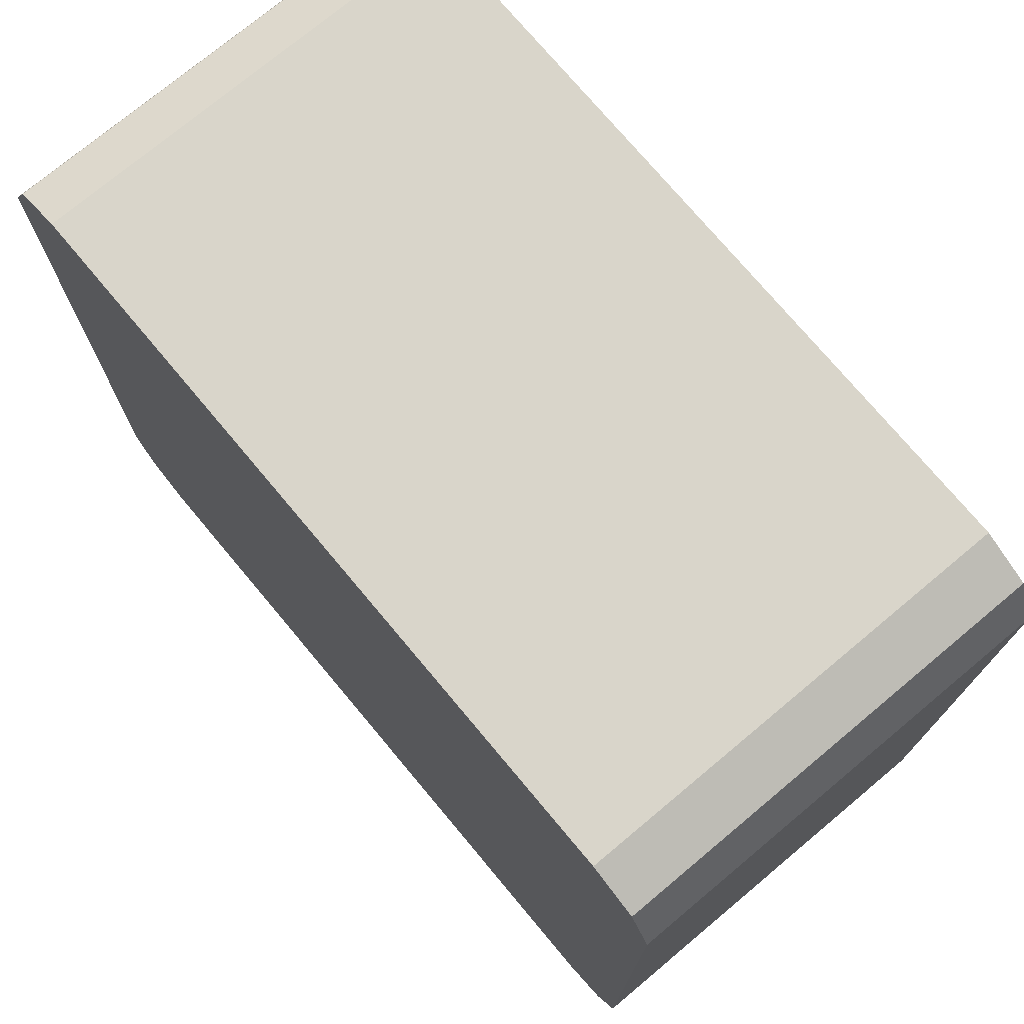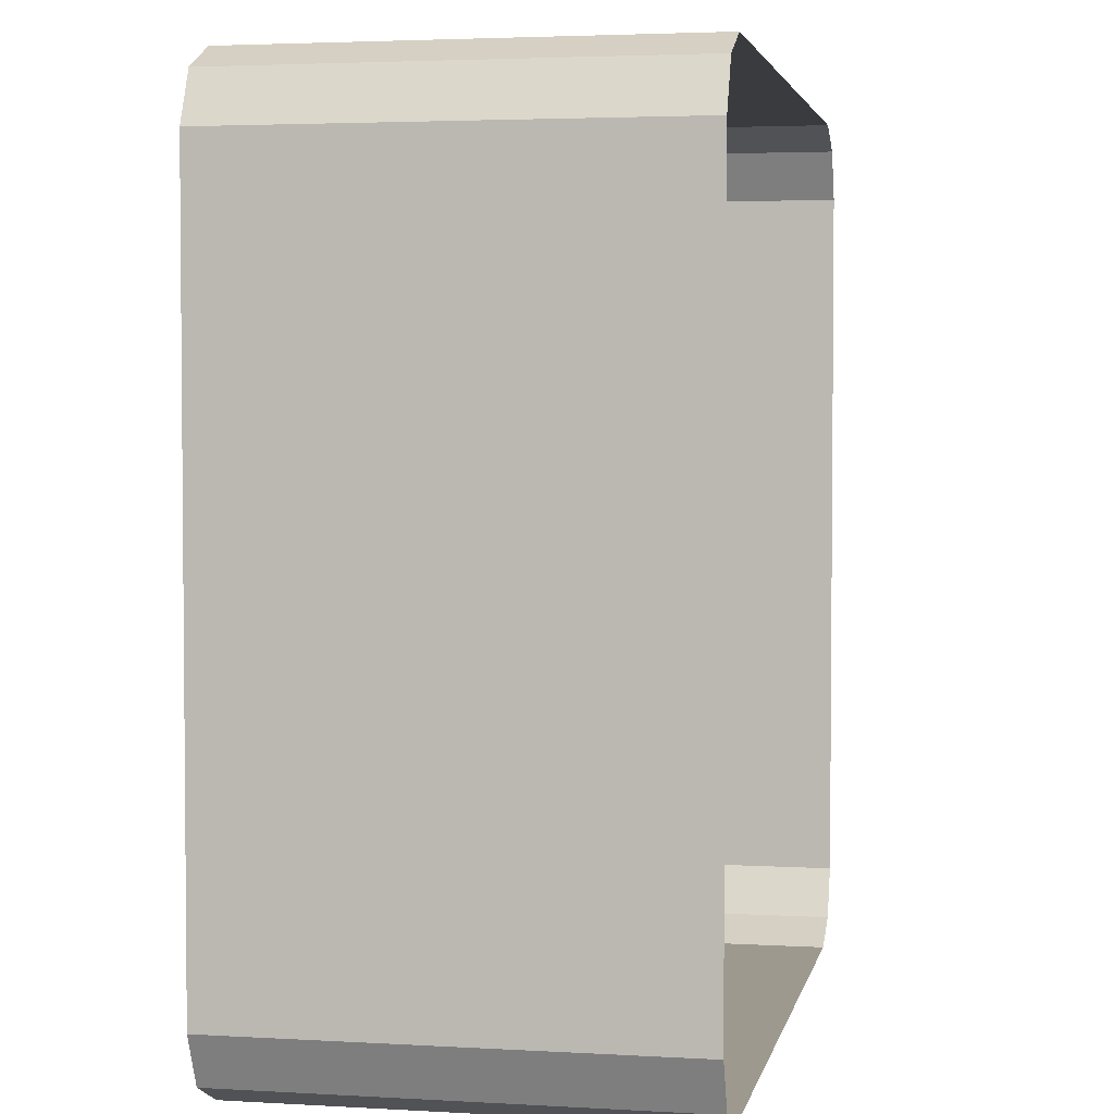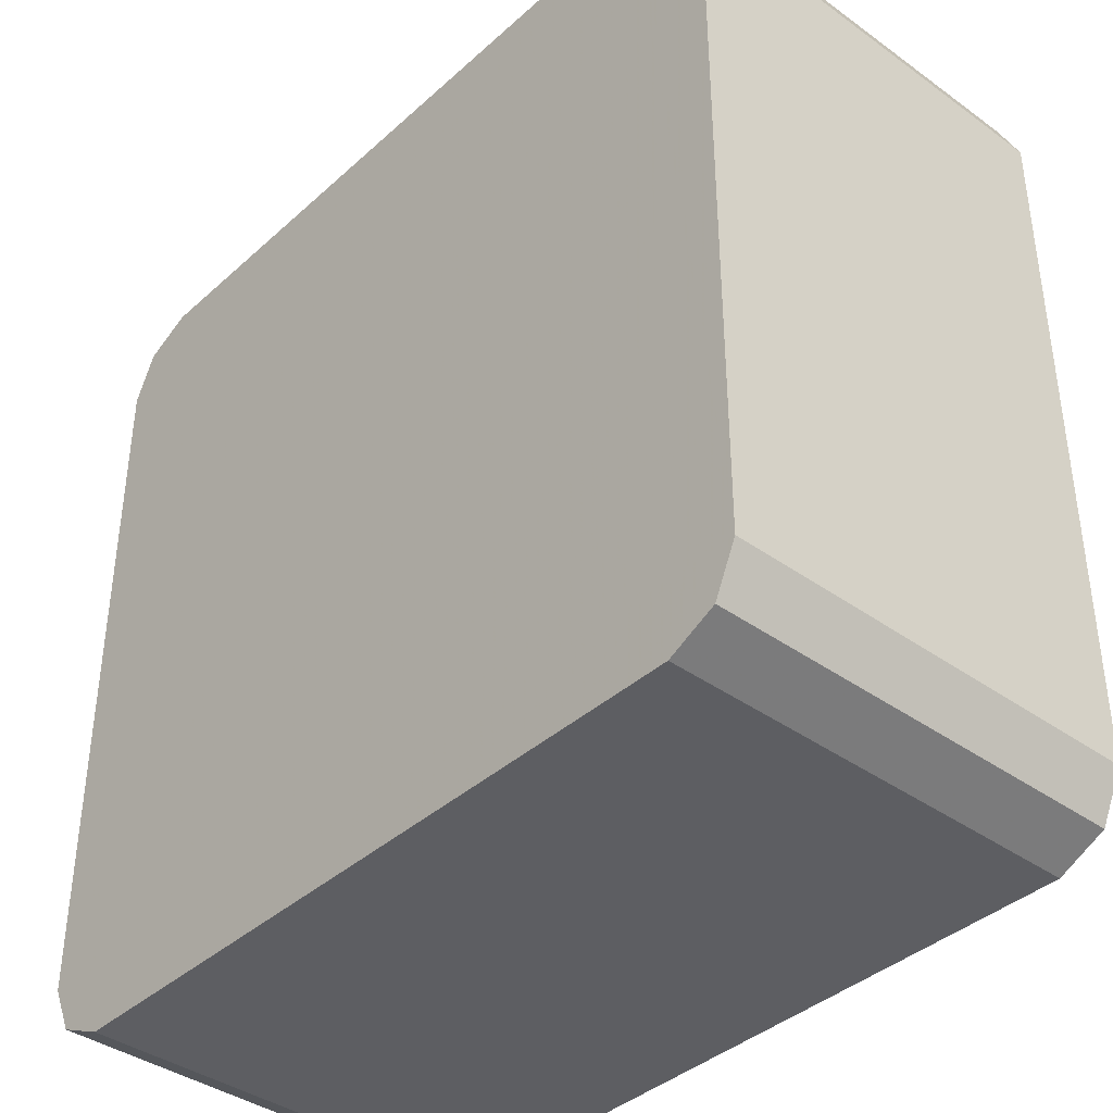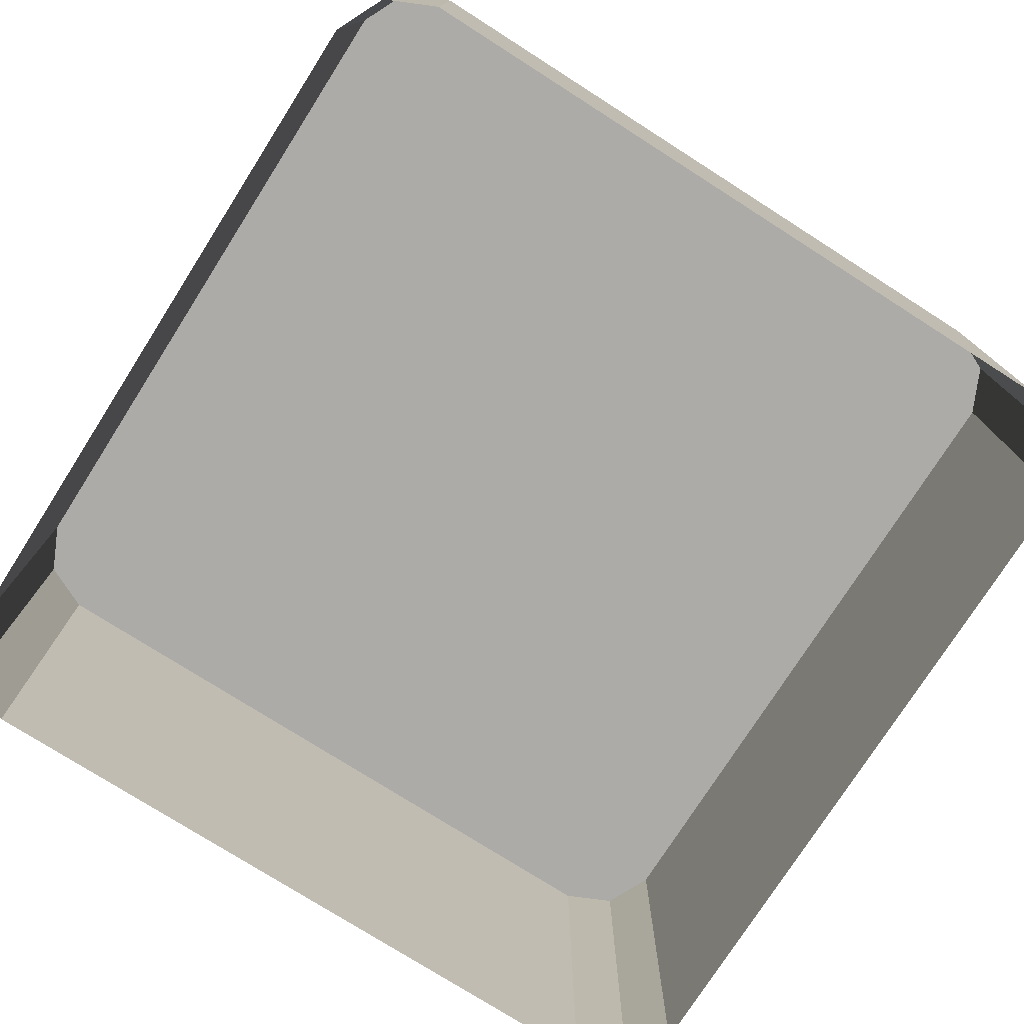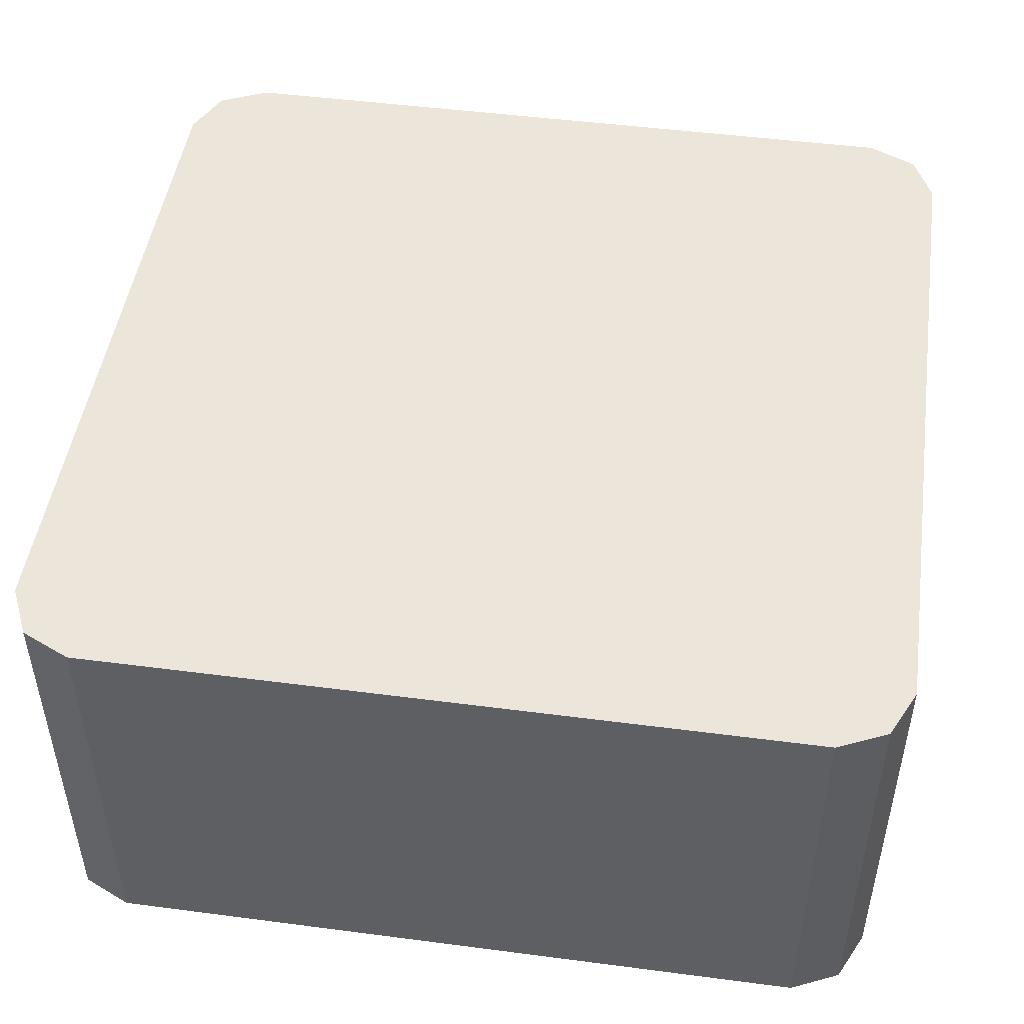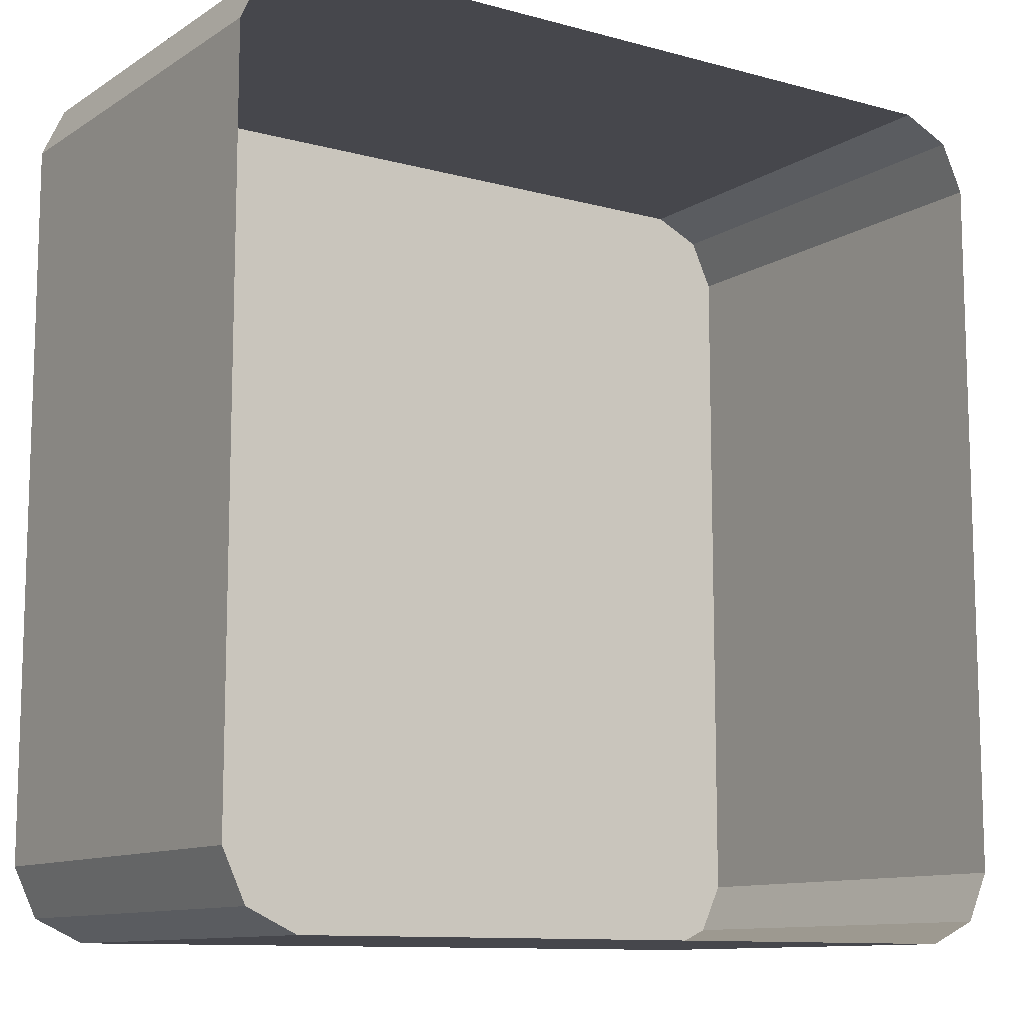
<metadata>
{"format":"obj","ext":"obj","renderer":"f3d","projection":"perspective","resolution":1024,"background":"white","views":[{"elev":74.5,"azim":-129.9,"up":"+Z"},{"elev":3.3,"azim":-78.8,"up":"+Z"},{"elev":-39.2,"azim":-131.9,"up":"+Z"},{"elev":-76.3,"azim":-32.5,"up":"+Y"},{"elev":48.3,"azim":-171.7,"up":"+Y"},{"elev":-11.0,"azim":-33.9,"up":"+Z"}]}
</metadata>
<code>
o Icon-Story.001_Plane.024
v 0.947 1 -0.947
v 0.947 1 0.947
v -0.947 1 0.947
v -0.947 1 -0.947
v 0.8333 1 1
v -0.8333 1 1
v 0.8333 1 -1
v -0.8333 1 -1
v 1 1 -0.8333
v 1 1 0.8333
v -1 1 0.8333
v -1 1 -0.8333
v 0.8333 1 0.8333
v 0.8333 1 -0.8333
v -0.8333 1 0.8333
v -0.8333 1 -0.8333
v -0.947 0 -0.947
v -1 0 -0.8333
v -1 0 0.8333
v -0.947 0 0.947
v 0.947 0 0.947
v 1 0 0.8333
v 1 0 -0.8333
v 0.947 0 -0.947
v -0.8333 0 -1
v 0.8333 0 -1
v -0.8333 0 1
v 0.8333 0 1
f 9 1 7 14
f 14 13 10 9
f 13 5 2 10
f 8 16 14 7
f 16 15 13 14
f 15 6 5 13
f 4 12 16 8
f 12 11 15 16
f 11 3 6 15
f 12 4 17 18
f 11 12 18 19
f 3 11 19 20
f 10 2 21 22
f 9 10 22 23
f 1 9 23 24
f 4 8 25 17
f 8 7 26 25
f 7 1 24 26
f 6 3 20 27
f 5 6 27 28
f 2 5 28 21

</code>
